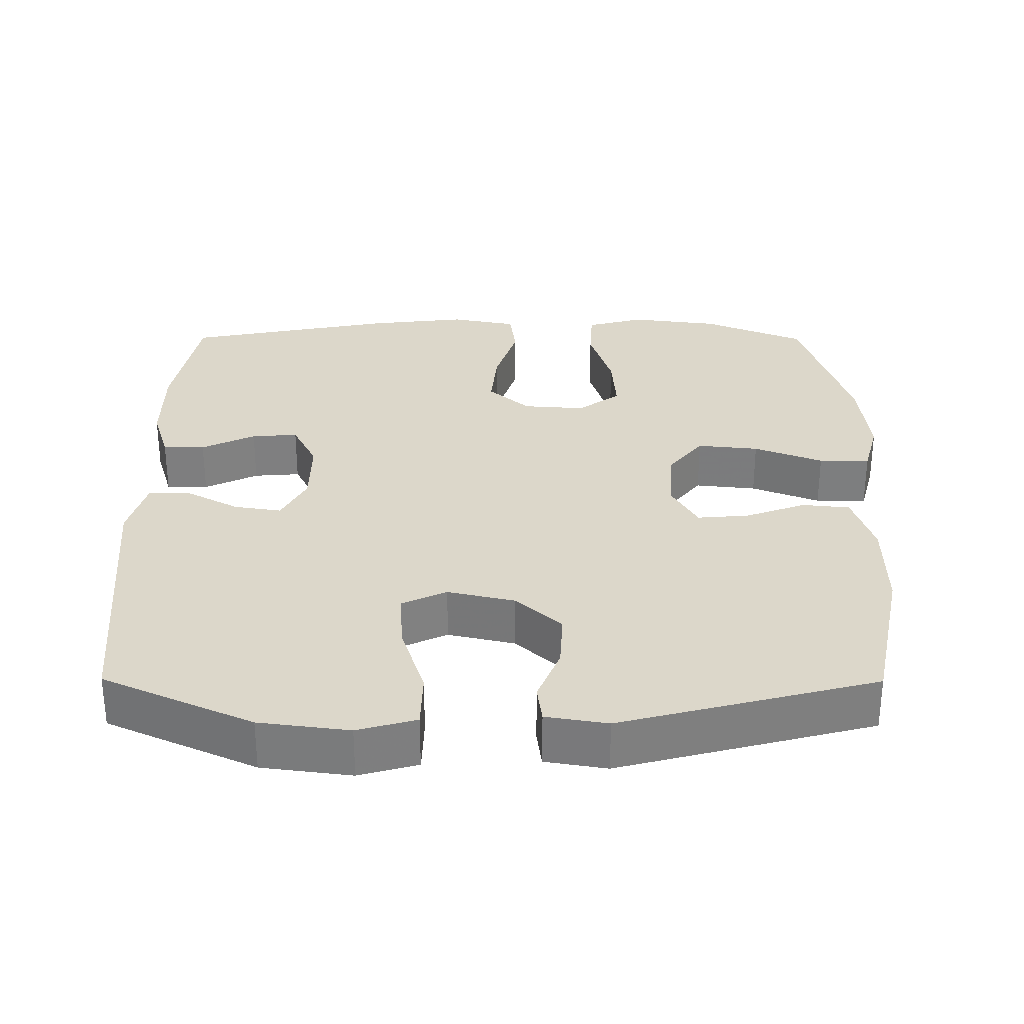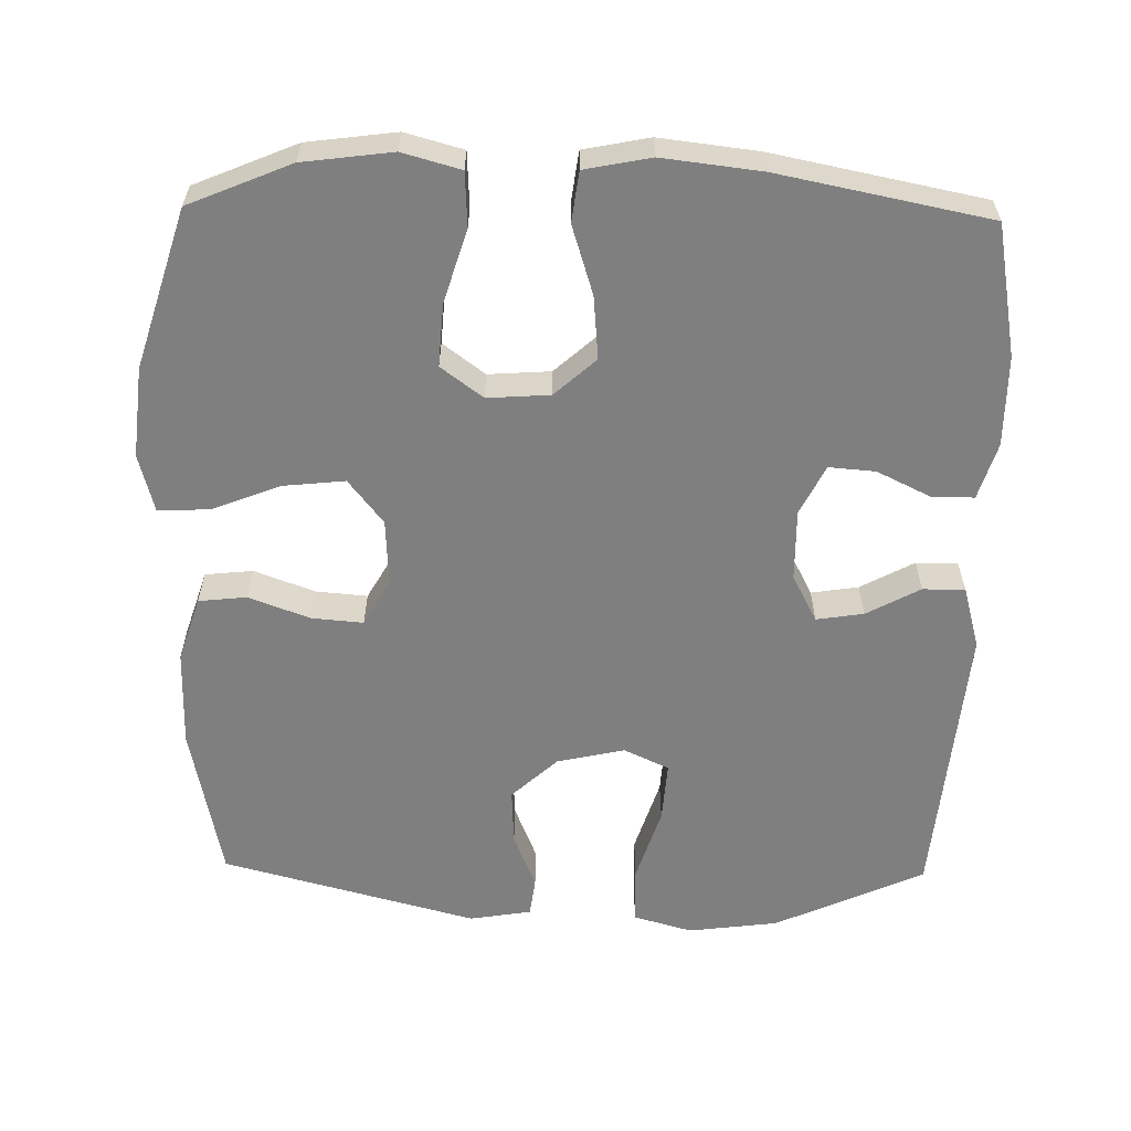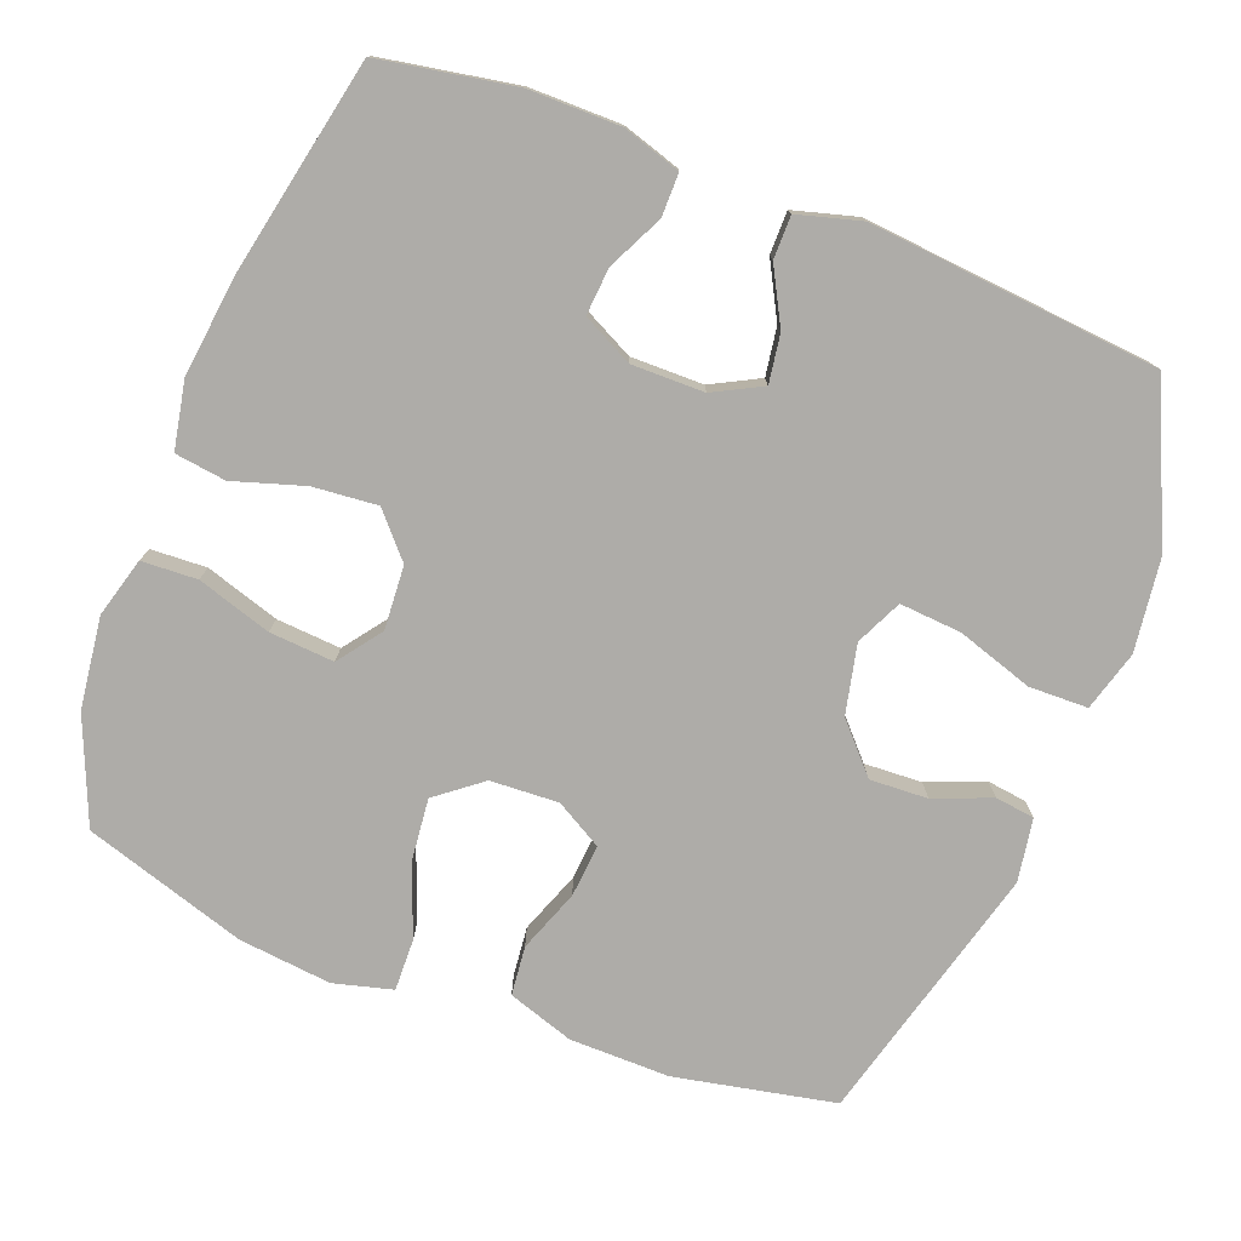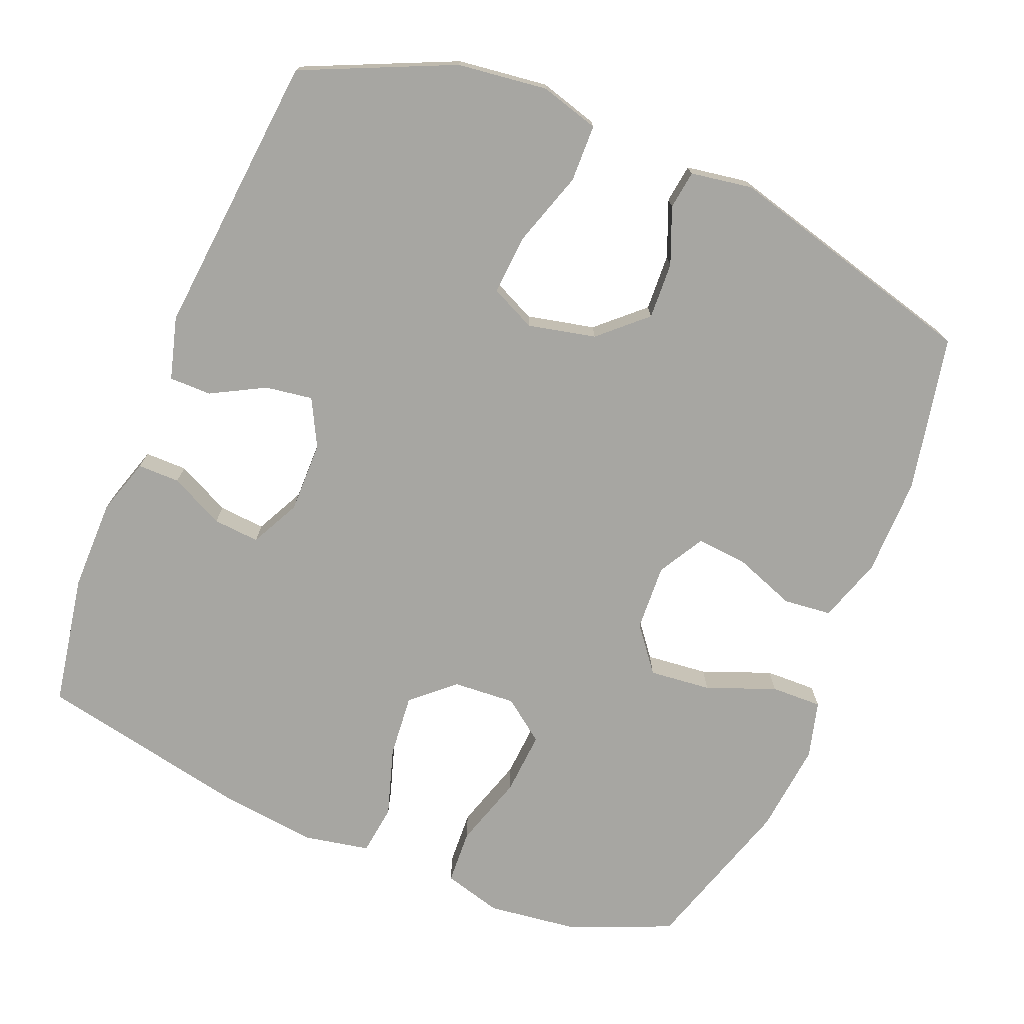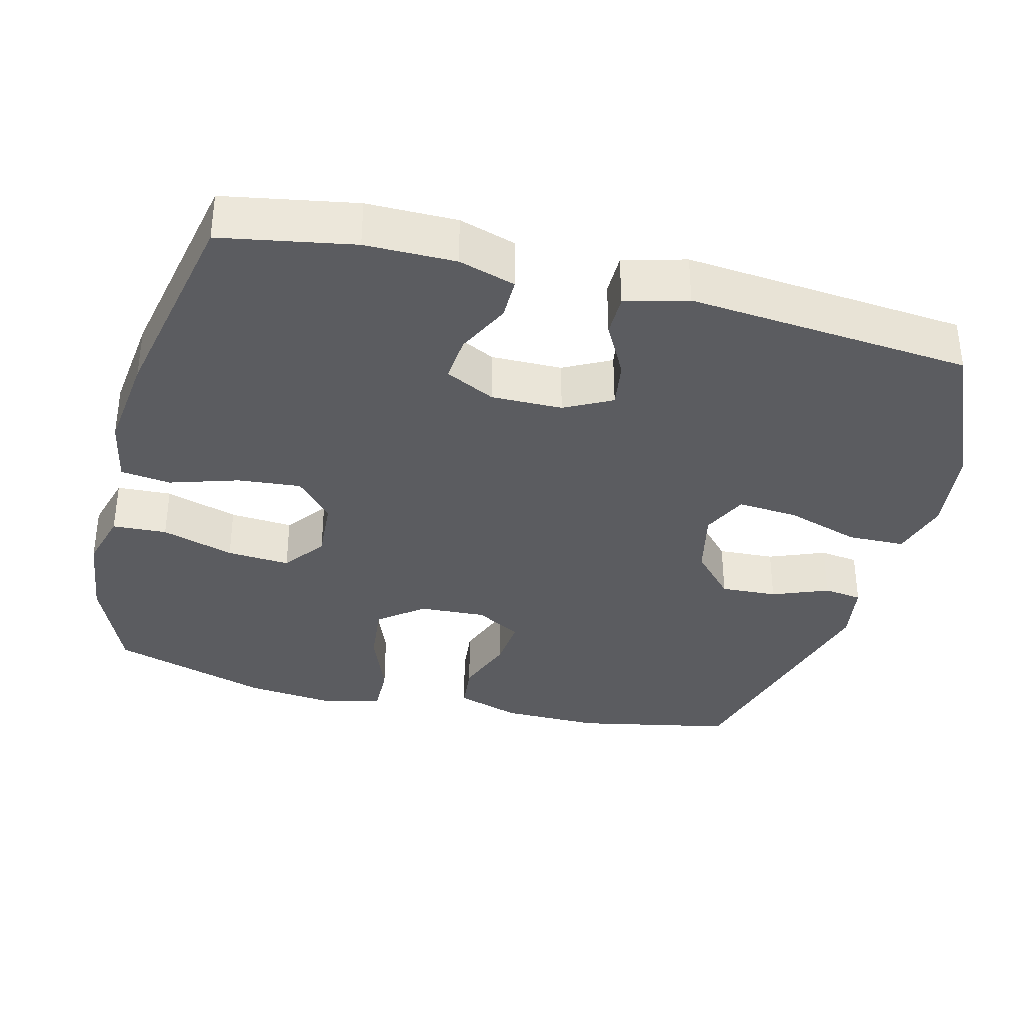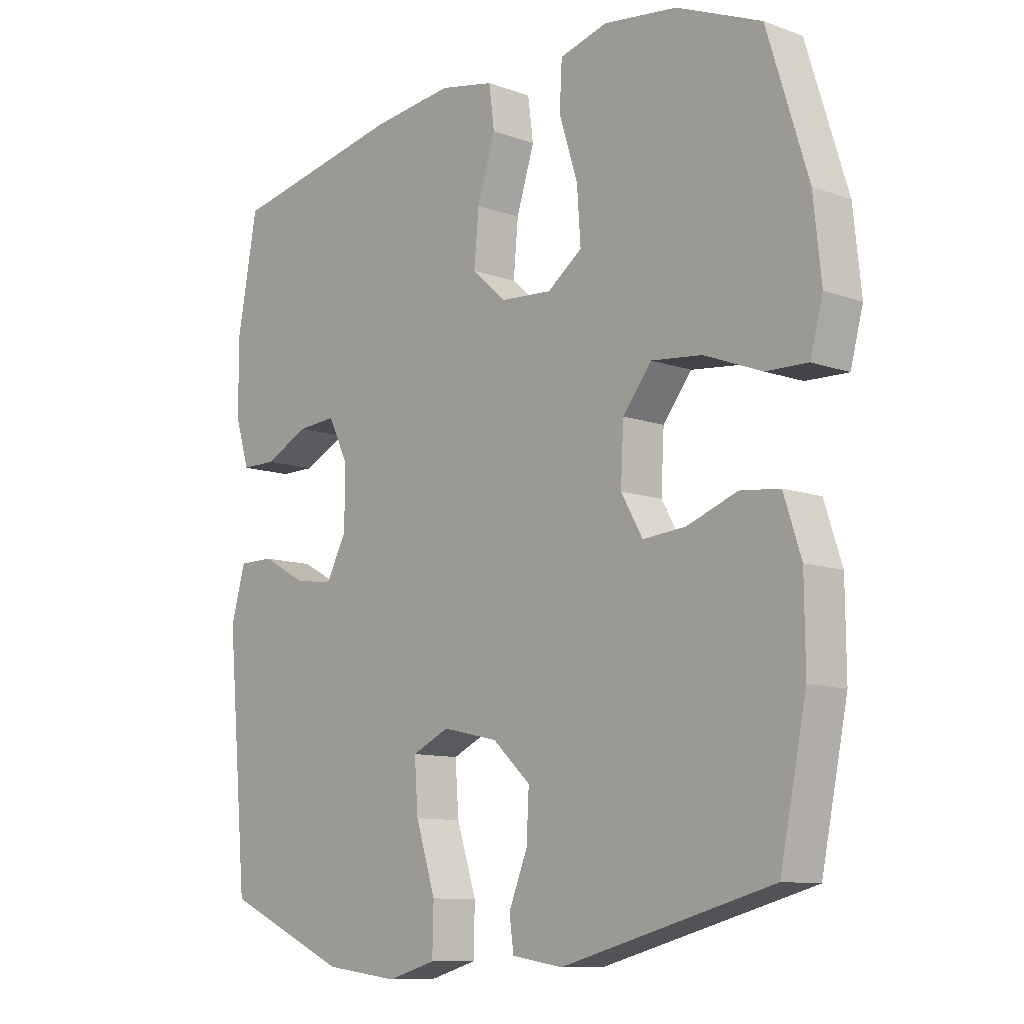
<metadata>
{"format":"obj","ext":"obj","renderer":"f3d","projection":"perspective","resolution":1024,"background":"white","views":[{"elev":30.5,"azim":-179.7,"up":"+Y"},{"elev":-59.8,"azim":-1.1,"up":"+Y"},{"elev":-76.9,"azim":68.8,"up":"+Y"},{"elev":-74.0,"azim":157.6,"up":"+Y"},{"elev":-35.2,"azim":75.6,"up":"+Y"},{"elev":-10.4,"azim":-132.3,"up":"+Z"}]}
</metadata>
<code>
v 0.5 0.07 0.5
v 0.533 0.07 0.318
v 0.533 0.07 0.194
v 0.509 0.07 0.116
v 0.451 0.07 0.116
v 0.377 0.07 0.152
v 0.313 0.07 0.157
v 0.279 0.07 0.089
v 0.28 0.07 -0.009
v 0.314 0.07 -0.074
v 0.379 0.07 -0.064
v 0.453 0.07 -0.024
v 0.511 0.07 -0.024
v 0.535 0.07 -0.11
v 0.5 0.07 -0.5
v 0.294 0.07 -0.593
v 0.17 0.07 -0.609
v 0.089 0.07 -0.586
v 0.087 0.07 -0.507
v 0.12 0.07 -0.404
v 0.126 0.07 -0.321
v 0.064 0.07 -0.292
v -0.029 0.07 -0.313
v -0.092 0.07 -0.371
v -0.088 0.07 -0.449
v -0.057 0.07 -0.526
v -0.064 0.07 -0.579
v -0.149 0.07 -0.593
v -0.5 0.07 -0.5
v -0.544 0.07 -0.285
v -0.543 0.07 -0.15
v -0.514 0.07 -0.061
v -0.448 0.07 -0.054
v -0.364 0.07 -0.085
v -0.293 0.07 -0.091
v -0.257 0.07 -0.028
v -0.262 0.07 0.064
v -0.31 0.07 0.125
v -0.395 0.07 0.116
v -0.49 0.07 0.079
v -0.56 0.07 0.077
v -0.581 0.07 0.156
v -0.568 0.07 0.281
v -0.5 0.07 0.5
v -0.359 0.07 0.559
v -0.236 0.07 0.575
v -0.156 0.07 0.553
v -0.152 0.07 0.478
v -0.183 0.07 0.378
v -0.189 0.07 0.291
v -0.131 0.07 0.248
v -0.045 0.07 0.254
v 0.012 0.07 0.305
v 0.004 0.07 0.392
v -0.026 0.07 0.487
v -0.017 0.07 0.556
v 0.074 0.07 0.574
v 0.21 0.07 0.558
v 0.5 0 0.5
v 0.533 0 0.318
v 0.533 0 0.194
v 0.509 0 0.116
v 0.451 0 0.116
v 0.377 0 0.152
v 0.313 0 0.157
v 0.279 0 0.089
v 0.28 0 -0.009
v 0.314 0 -0.074
v 0.379 0 -0.064
v 0.453 0 -0.024
v 0.511 0 -0.024
v 0.535 0 -0.11
v 0.5 0 -0.5
v 0.294 0 -0.593
v 0.17 0 -0.609
v 0.089 0 -0.586
v 0.087 0 -0.507
v 0.12 0 -0.404
v 0.126 0 -0.321
v 0.064 0 -0.292
v -0.029 0 -0.313
v -0.092 0 -0.371
v -0.088 0 -0.449
v -0.057 0 -0.526
v -0.064 0 -0.579
v -0.149 0 -0.593
v -0.5 0 -0.5
v -0.544 0 -0.285
v -0.543 0 -0.15
v -0.514 0 -0.061
v -0.448 0 -0.054
v -0.364 0 -0.085
v -0.293 0 -0.091
v -0.257 0 -0.028
v -0.262 0 0.064
v -0.31 0 0.125
v -0.395 0 0.116
v -0.49 0 0.079
v -0.56 0 0.077
v -0.581 0 0.156
v -0.568 0 0.281
v -0.5 0 0.5
v -0.359 0 0.559
v -0.236 0 0.575
v -0.156 0 0.553
v -0.152 0 0.478
v -0.183 0 0.378
v -0.189 0 0.291
v -0.131 0 0.248
v -0.045 0 0.254
v 0.012 0 0.305
v 0.004 0 0.392
v -0.026 0 0.487
v -0.017 0 0.556
v 0.074 0 0.574
v 0.21 0 0.558
f 54 55 56 57
f 53 54 57 58
f 46 47 48 49
f 46 49 50
f 45 46 50
f 44 45 50
f 43 44 50 51
f 39 40 41 42
f 38 39 42 43
f 31 32 33 34
f 31 34 35
f 30 31 35
f 29 30 35
f 28 29 35 36
f 25 26 27 28
f 24 25 28 36
f 17 18 19 20
f 17 20 21
f 16 17 21
f 15 16 21
f 14 15 21
f 11 12 13 14
f 10 11 14 21
f 9 10 21 22
f 3 4 5 6
f 3 6 7
f 2 3 7
f 53 58 1 2
f 52 53 2 7
f 51 52 7 8
f 38 43 51 8
f 37 38 8 9
f 23 24 36 37
f 9 22 23 37
f 115 114 113 112
f 116 115 112 111
f 107 106 105 104
f 108 107 104
f 108 104 103
f 108 103 102
f 109 108 102 101
f 100 99 98 97
f 101 100 97 96
f 92 91 90 89
f 93 92 89
f 93 89 88
f 93 88 87
f 94 93 87 86
f 86 85 84 83
f 94 86 83 82
f 78 77 76 75
f 79 78 75
f 79 75 74
f 79 74 73
f 79 73 72
f 72 71 70 69
f 79 72 69 68
f 80 79 68 67
f 64 63 62 61
f 65 64 61
f 65 61 60
f 60 59 116 111
f 65 60 111 110
f 66 65 110 109
f 66 109 101 96
f 67 66 96 95
f 95 94 82 81
f 95 81 80 67
f 1 59 60 2
f 2 60 61 3
f 3 61 62 4
f 4 62 63 5
f 5 63 64 6
f 6 64 65 7
f 7 65 66 8
f 8 66 67 9
f 9 67 68 10
f 10 68 69 11
f 11 69 70 12
f 12 70 71 13
f 13 71 72 14
f 14 72 73 15
f 15 73 74 16
f 16 74 75 17
f 17 75 76 18
f 18 76 77 19
f 19 77 78 20
f 20 78 79 21
f 21 79 80 22
f 22 80 81 23
f 23 81 82 24
f 24 82 83 25
f 25 83 84 26
f 26 84 85 27
f 27 85 86 28
f 28 86 87 29
f 29 87 88 30
f 30 88 89 31
f 31 89 90 32
f 32 90 91 33
f 33 91 92 34
f 34 92 93 35
f 35 93 94 36
f 36 94 95 37
f 37 95 96 38
f 38 96 97 39
f 39 97 98 40
f 40 98 99 41
f 41 99 100 42
f 42 100 101 43
f 43 101 102 44
f 44 102 103 45
f 45 103 104 46
f 46 104 105 47
f 47 105 106 48
f 48 106 107 49
f 49 107 108 50
f 50 108 109 51
f 51 109 110 52
f 52 110 111 53
f 53 111 112 54
f 54 112 113 55
f 55 113 114 56
f 56 114 115 57
f 57 115 116 58
f 58 116 59 1

</code>
